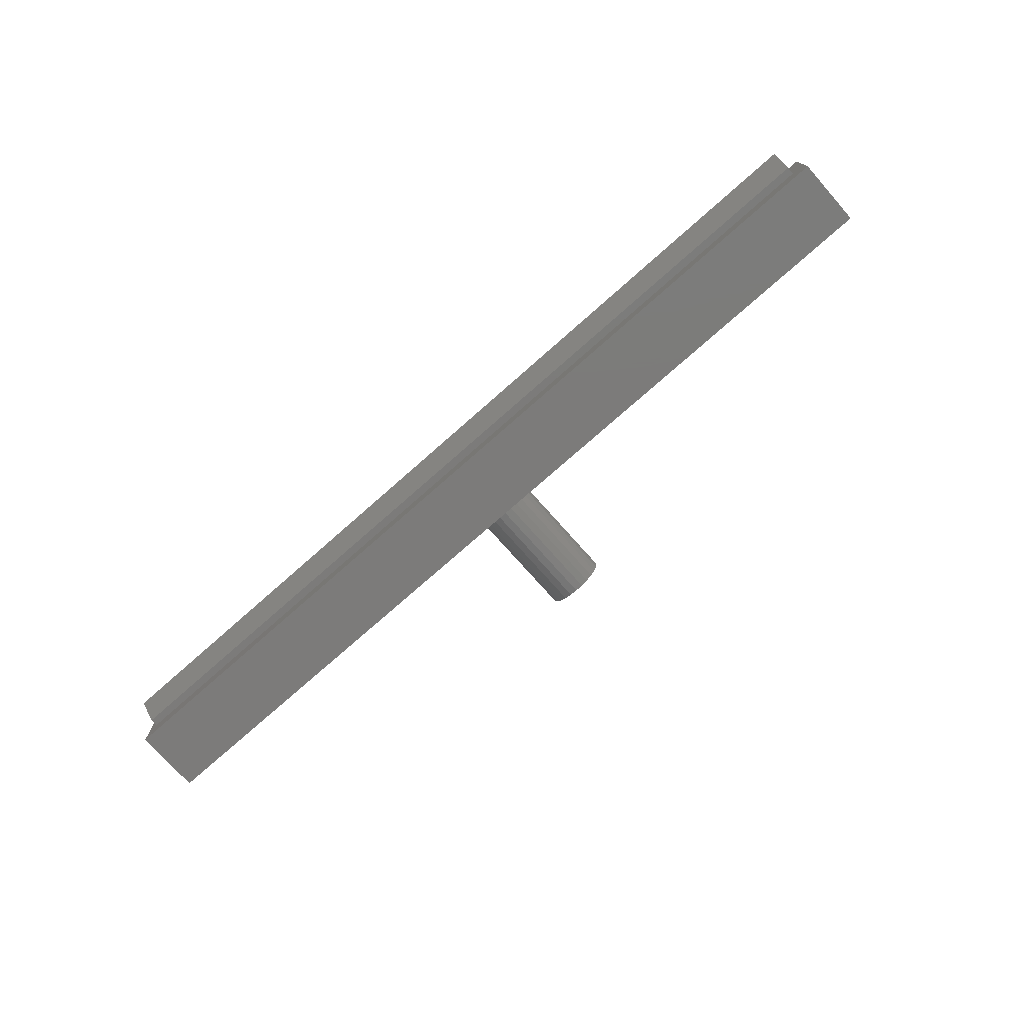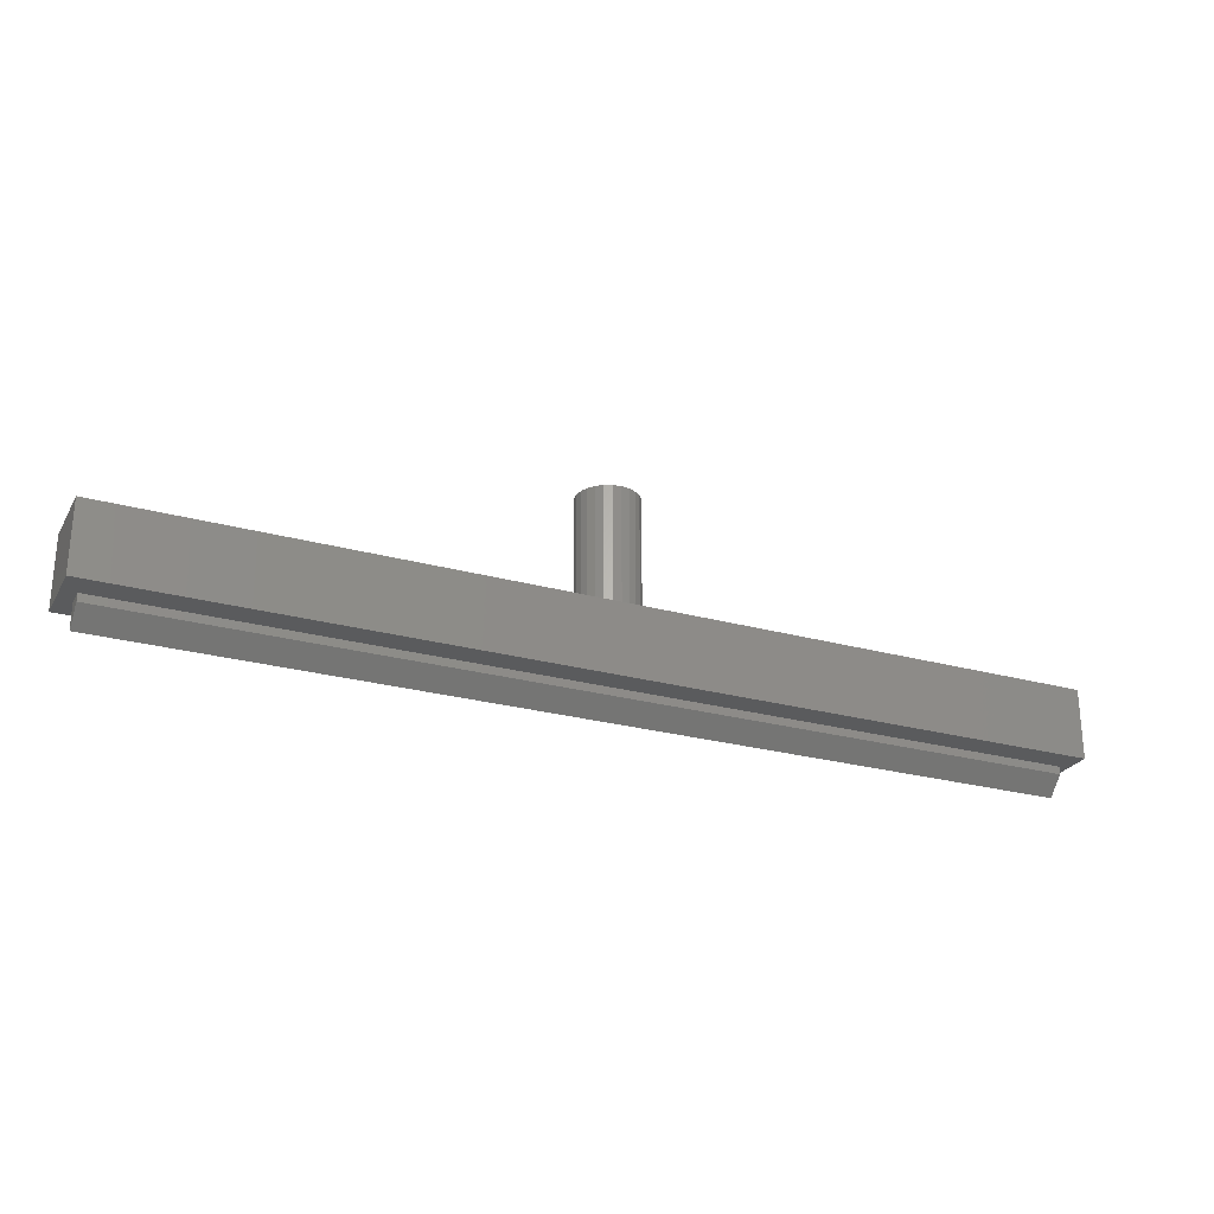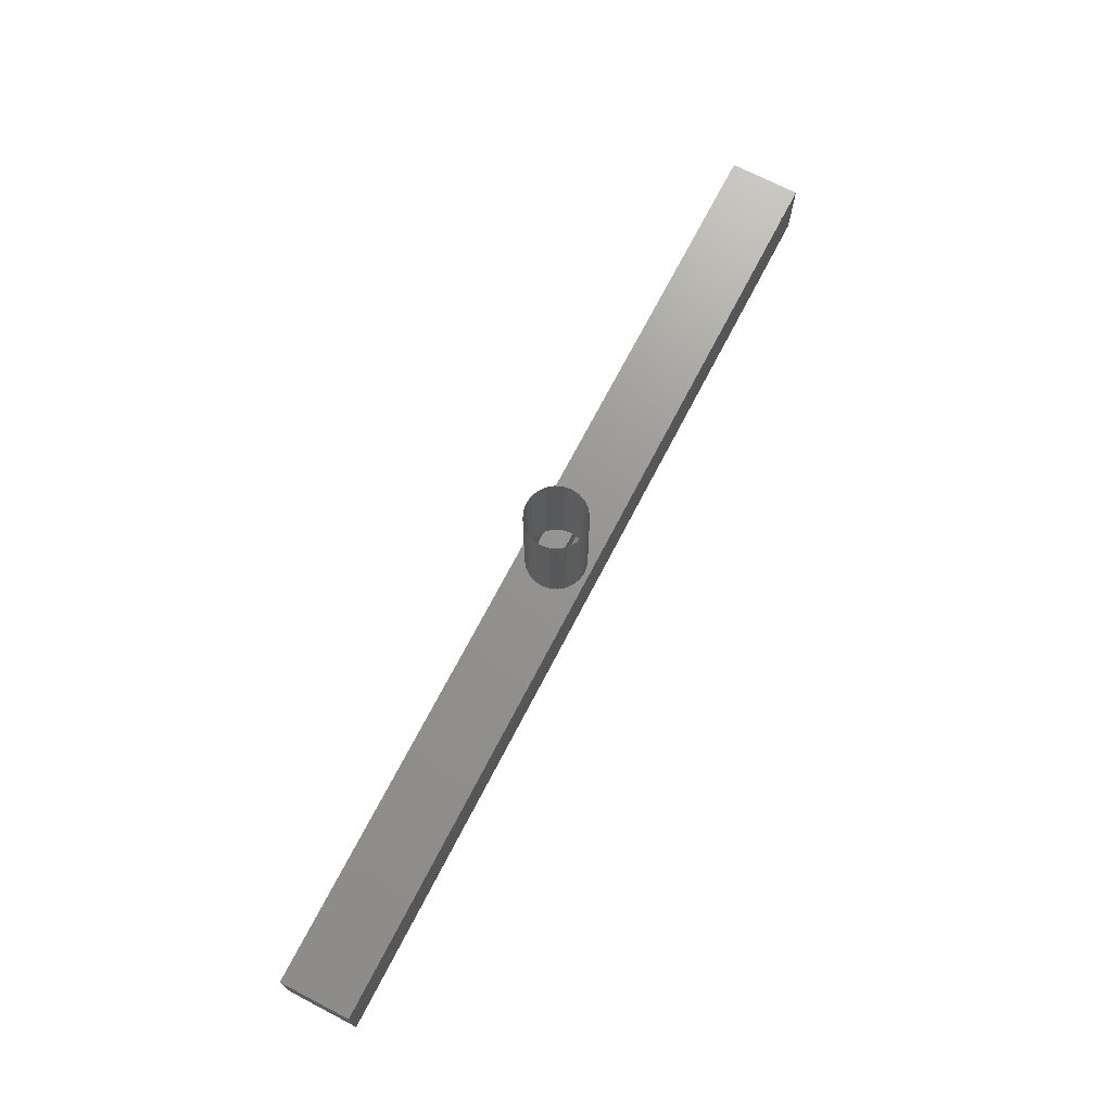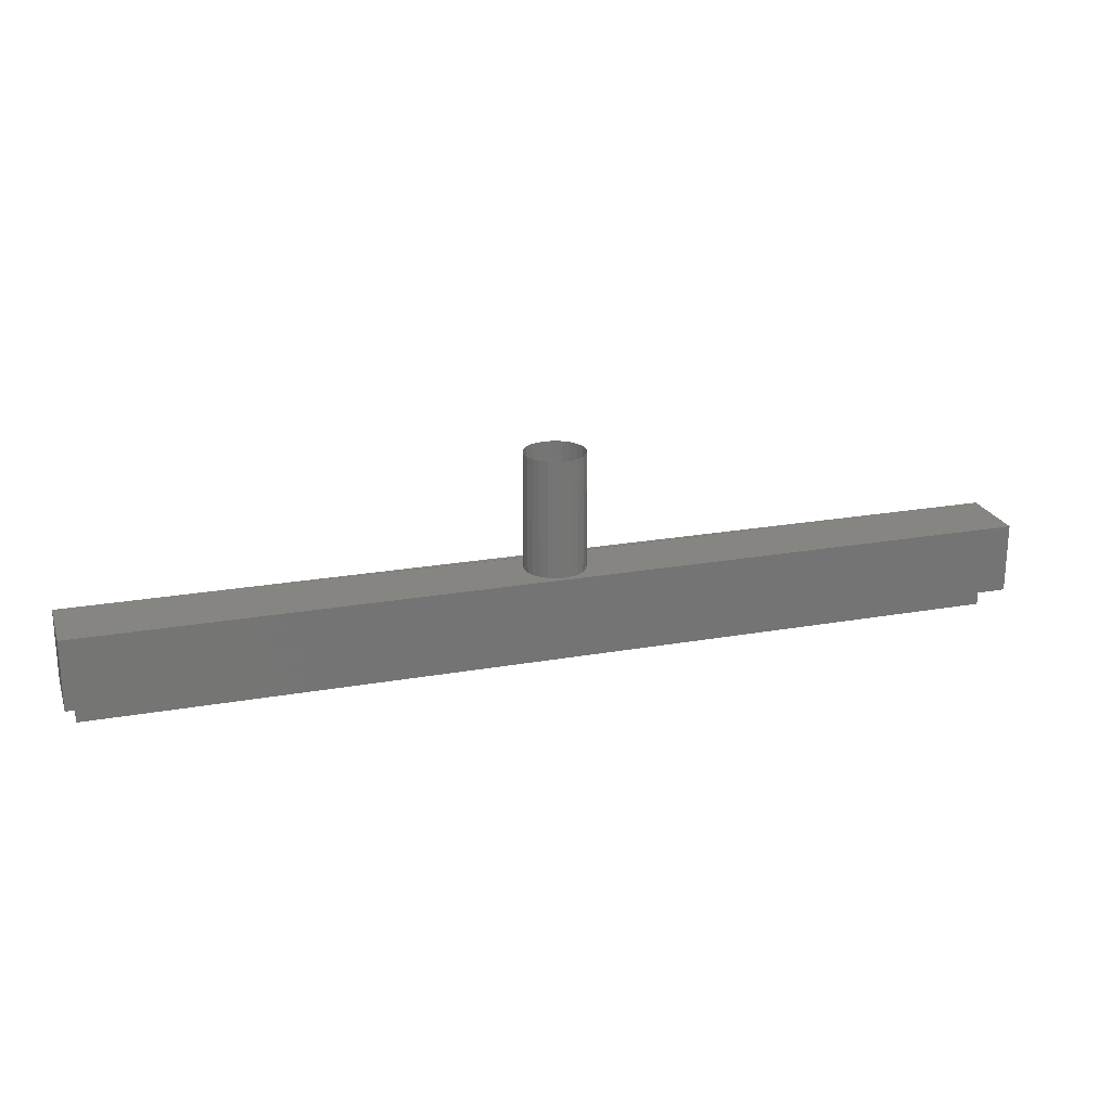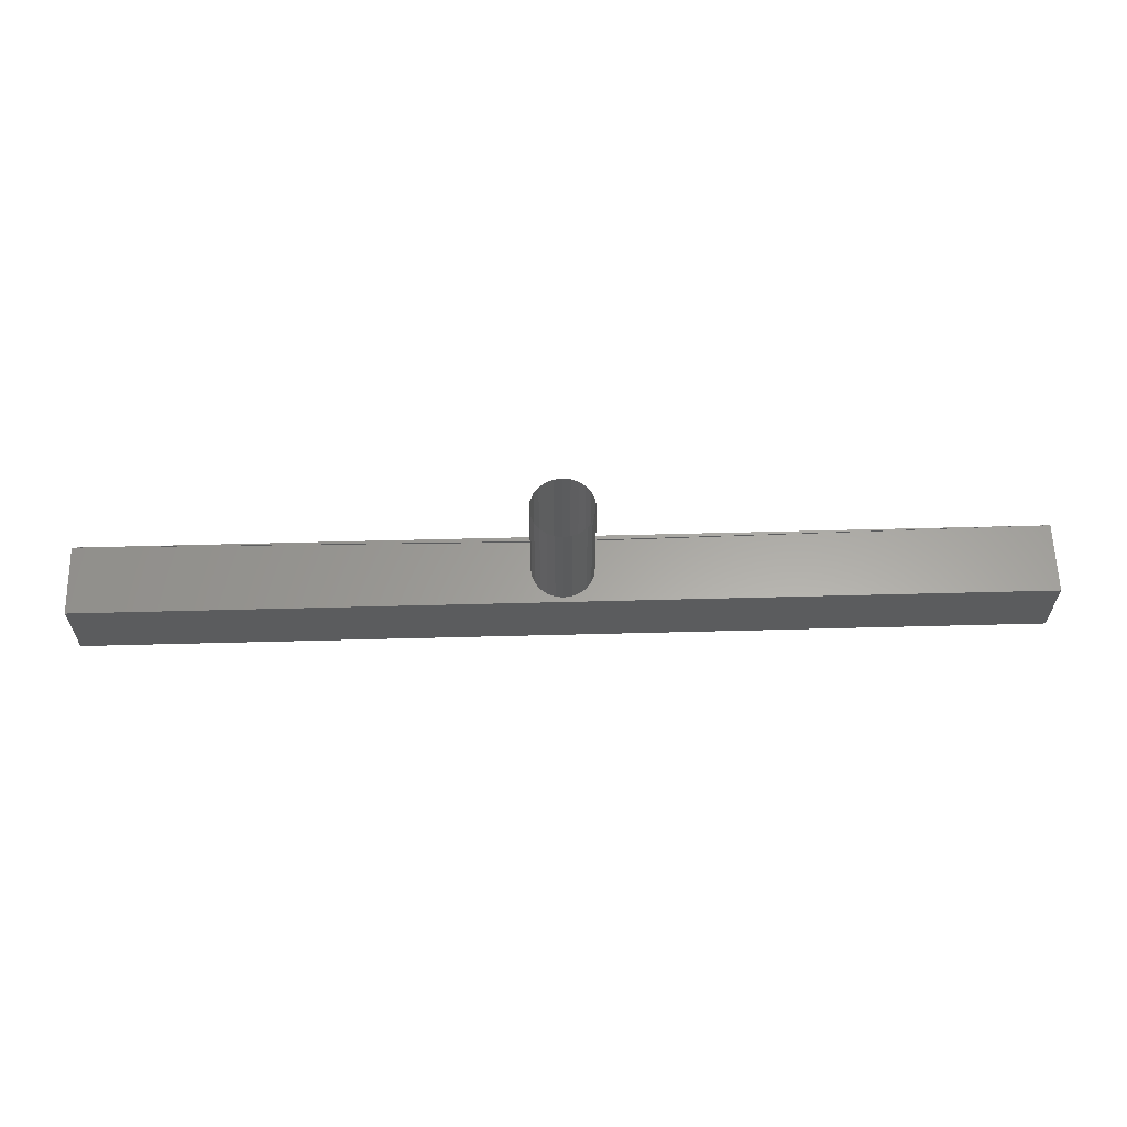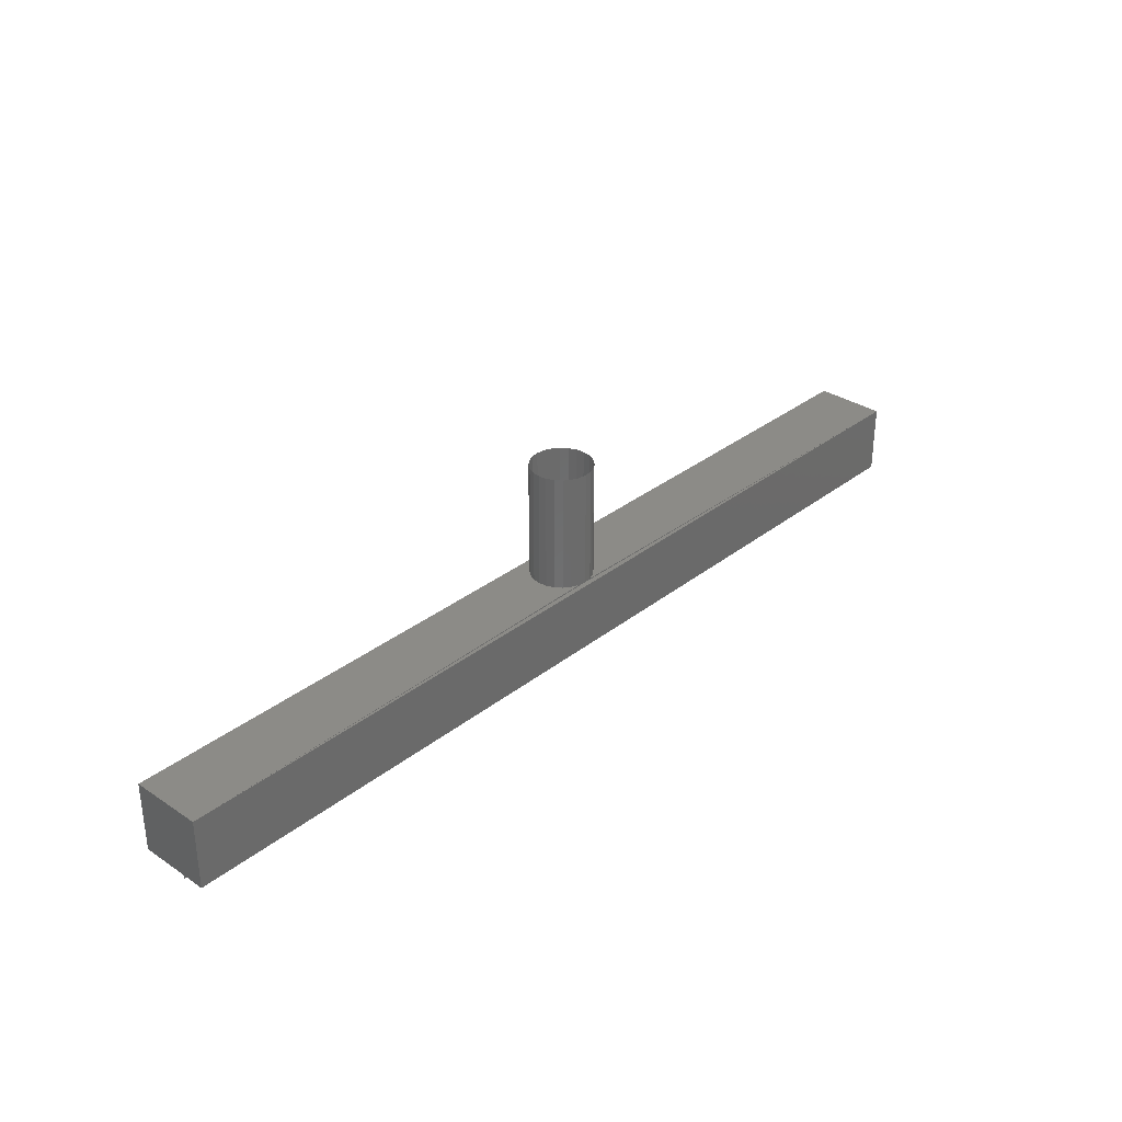
<metadata>
{"format":"stl","ext":"stl","renderer":"f3d","projection":"perspective","resolution":1024,"background":"white","views":[{"elev":-74.8,"azim":-138.5,"up":"+Y"},{"elev":-25.7,"azim":-23.9,"up":"+Z"},{"elev":70.8,"azim":-62.6,"up":"+Z"},{"elev":22.3,"azim":162.9,"up":"+Z"},{"elev":61.6,"azim":178.5,"up":"+Z"},{"elev":32.5,"azim":-47.3,"up":"+Z"}]}
</metadata>
<code>
# stl→obj: 64 verts, 100 faces
v 4.782 -129.1 48.09
v 4.782 -129.1 114
v 0.3254 -129.6 48.09
v 0.3254 -129.6 114
v -4.131 -129.1 48.09
v -4.131 -129.1 114
v -8.285 -127.3 48.09
v -8.285 -127.3 114
v -11.85 -124.6 48.09
v -11.85 -124.6 114
v -14.59 -121 48.09
v -14.59 -121 114
v -16.31 -116.9 48.09
v -16.31 -116.9 114
v -16.89 -112.4 48.09
v -16.89 -112.4 114
v -16.31 -108 48.09
v -16.31 -108 114
v -14.59 -103.8 48.09
v -14.59 -103.8 114
v -11.85 -100.2 48.09
v -11.85 -100.2 114
v -8.285 -97.51 48.09
v -8.285 -97.51 114
v -4.131 -95.79 48.09
v -4.131 -95.79 114
v 0.3254 -95.2 48.09
v 0.3254 -95.2 114
v 4.782 -95.79 48.09
v 4.782 -95.79 114
v 8.935 -97.51 48.09
v 8.935 -97.51 114
v 12.5 -100.2 48.09
v 12.5 -100.2 114
v 15.24 -103.8 48.09
v 15.24 -103.8 114
v 16.96 -108 48.09
v 16.96 -108 114
v 17.55 -112.4 48.09
v 17.55 -112.4 114
v 16.96 -116.9 48.09
v 16.96 -116.9 114
v 15.24 -121 48.09
v 15.24 -121 114
v 12.5 -124.6 48.09
v 12.5 -124.6 114
v 8.935 -127.3 48.09
v 8.935 -127.3 114
v 265.4 -132.4 8.809
v 265.4 -92.42 8.809
v 265.4 -132.4 48.09
v 265.4 -92.42 48.09
v -265.4 -132.4 8.809
v -257.5 -117.4 8.809
v 259.9 -117.4 8.809
v 259.9 -107.4 8.809
v -265.4 -92.42 8.809
v -257.5 -107.4 8.809
v -265.4 -132.4 48.09
v -265.4 -92.42 48.09
v 259.9 -117.4 4.455
v 259.9 -107.4 -5.545
v -257.5 -107.4 -5.545
v -257.5 -117.4 4.455
f 1 2 3
f 3 2 4
f 3 4 5
f 5 4 6
f 5 6 7
f 7 6 8
f 7 8 9
f 9 8 10
f 9 10 11
f 11 10 12
f 11 12 13
f 13 12 14
f 13 14 15
f 15 14 16
f 15 16 17
f 17 16 18
f 17 18 19
f 19 18 20
f 19 20 21
f 21 20 22
f 21 22 23
f 23 22 24
f 23 24 25
f 25 24 26
f 25 26 27
f 27 26 28
f 27 28 29
f 29 28 30
f 29 30 31
f 31 30 32
f 31 32 33
f 33 32 34
f 33 34 35
f 35 34 36
f 35 36 37
f 37 36 38
f 37 38 39
f 39 38 40
f 39 40 41
f 41 40 42
f 41 42 43
f 43 42 44
f 43 44 45
f 45 44 46
f 45 46 47
f 47 46 48
f 47 48 1
f 1 48 2
f 49 50 51
f 51 50 52
f 53 54 49
f 49 54 55
f 49 55 56
f 53 57 54
f 54 57 58
f 58 57 50
f 58 50 56
f 56 50 49
f 59 60 53
f 53 60 57
f 51 3 59
f 59 5 7
f 52 39 51
f 51 39 41
f 51 41 43
f 60 27 52
f 52 27 29
f 52 29 31
f 59 15 60
f 60 15 17
f 60 17 19
f 7 9 59
f 59 9 11
f 59 11 13
f 13 15 59
f 19 21 60
f 60 21 23
f 60 23 25
f 25 27 60
f 31 33 52
f 52 33 35
f 52 35 37
f 37 39 52
f 43 45 51
f 51 45 47
f 51 47 1
f 50 57 52
f 52 57 60
f 51 59 49
f 49 59 53
f 55 61 56
f 56 61 62
f 63 64 58
f 58 64 54
f 62 63 56
f 56 63 58
f 64 61 54
f 54 61 55
f 61 64 62
f 62 64 63

</code>
